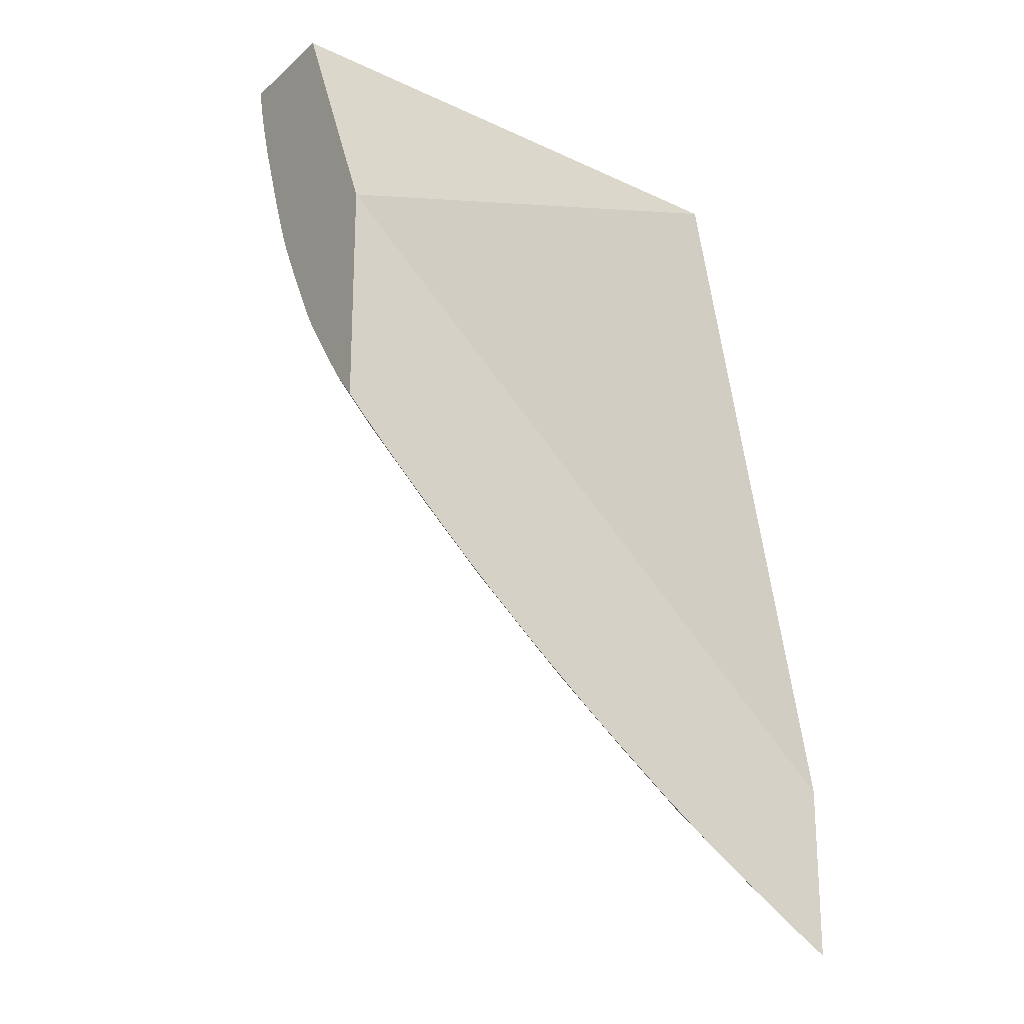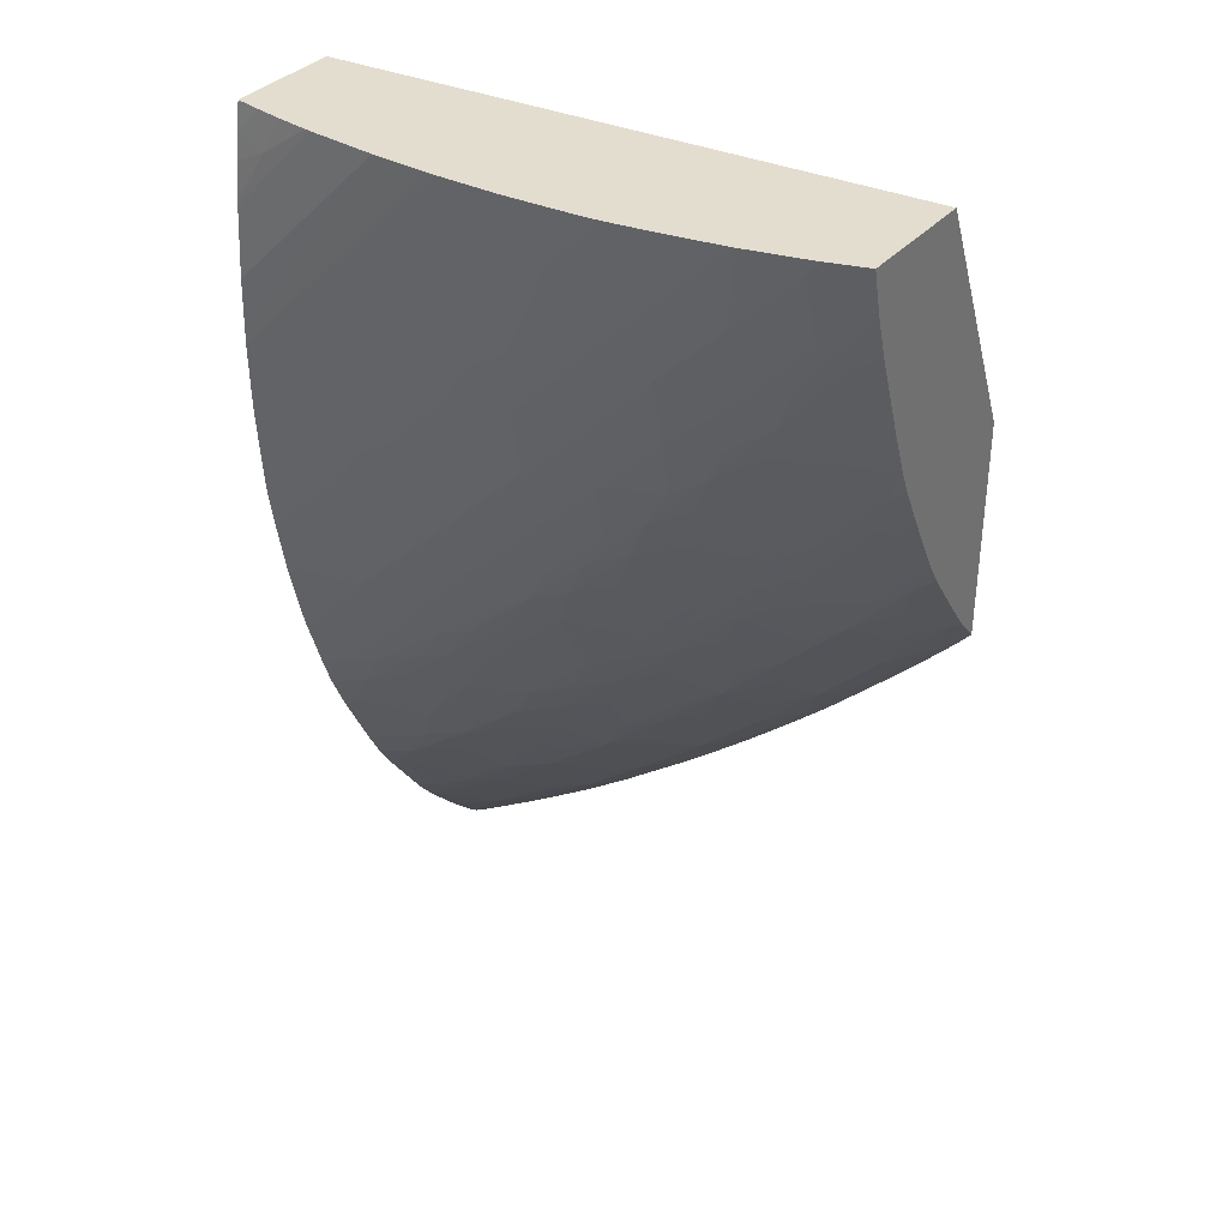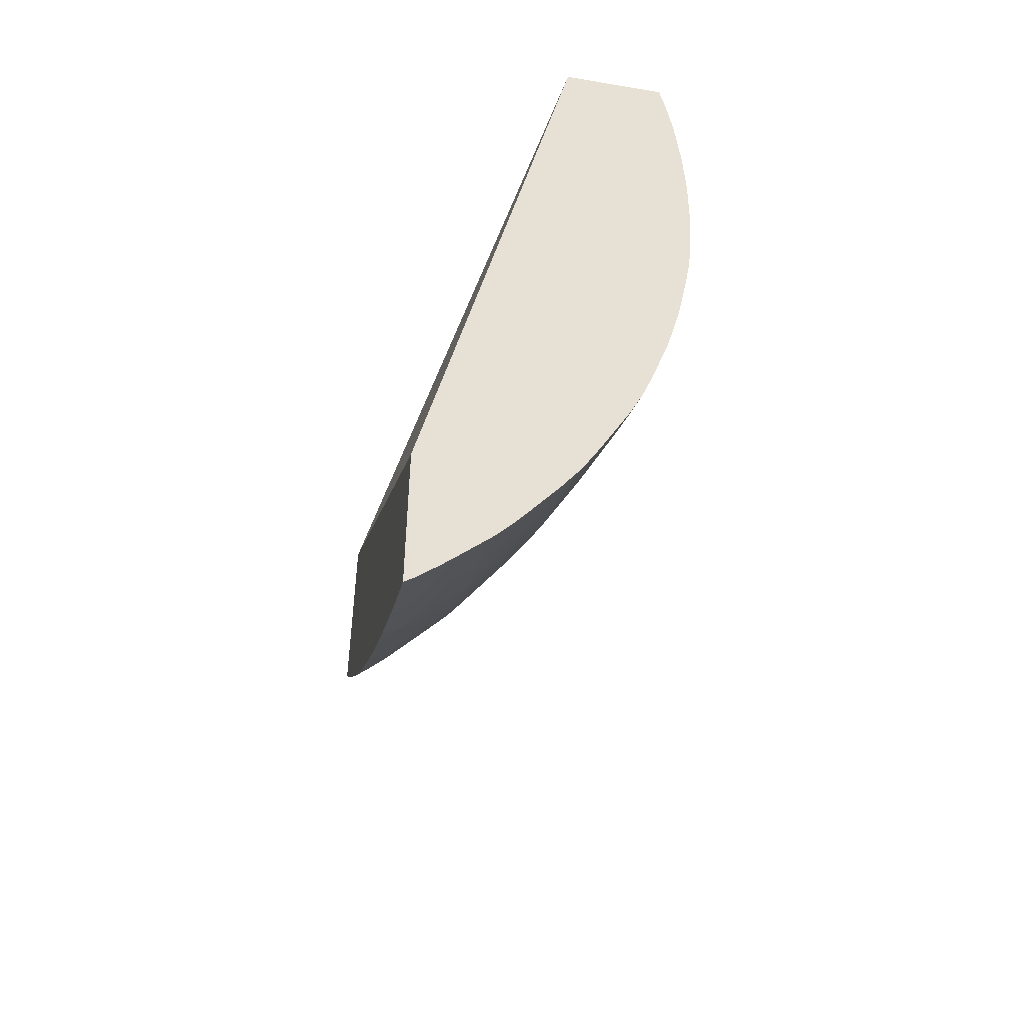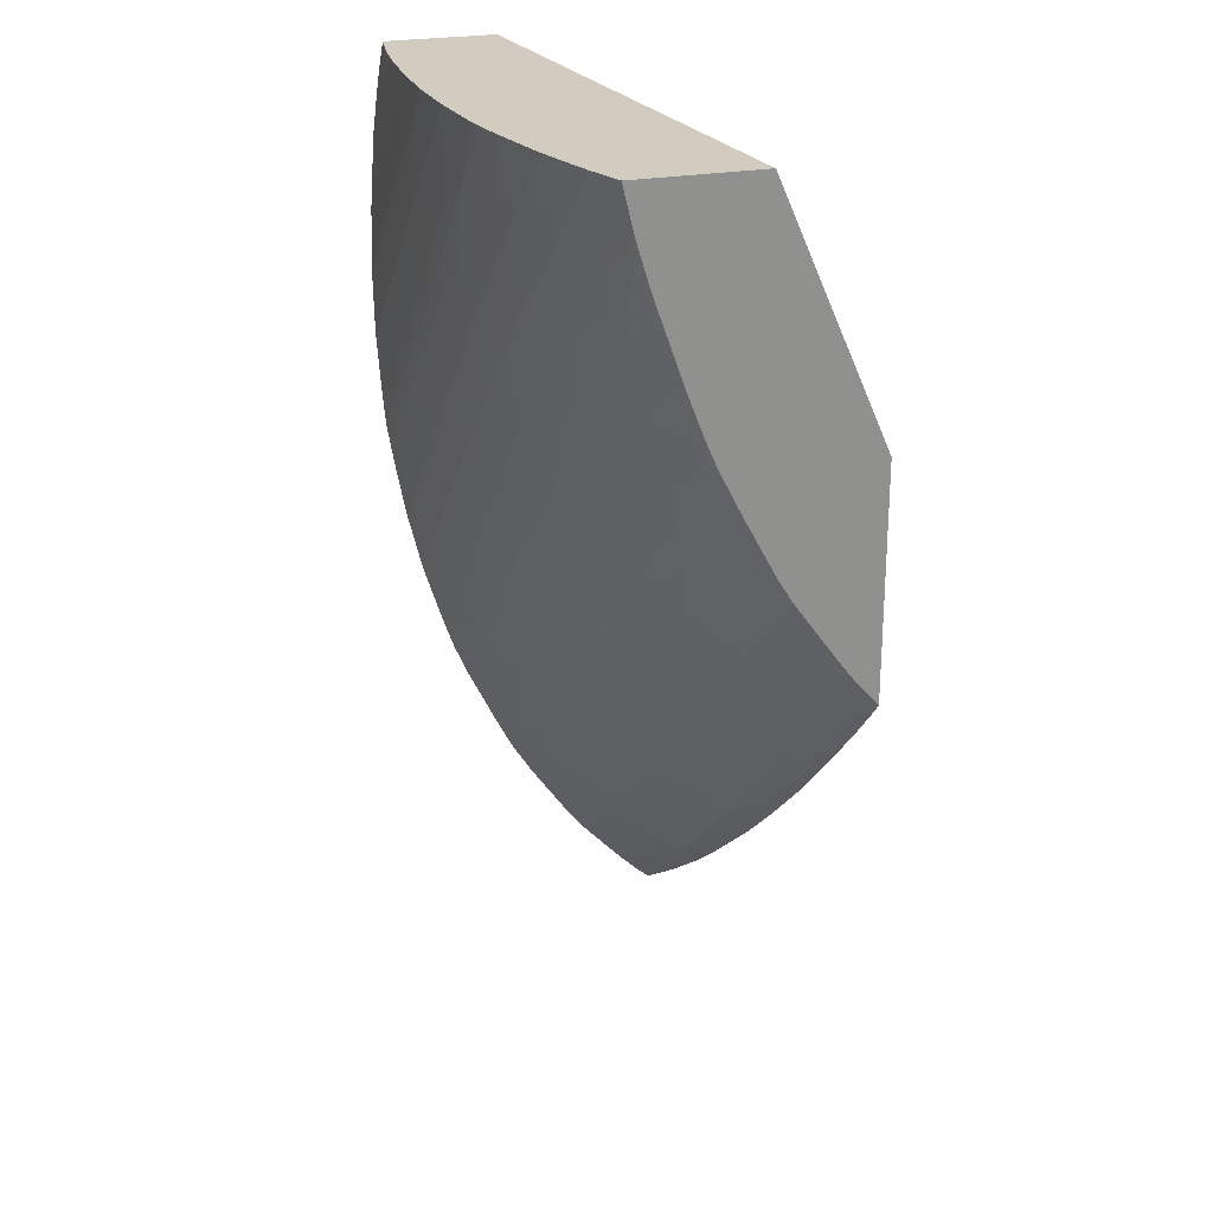
<metadata>
{"format":"obj","ext":"obj","renderer":"f3d","projection":"perspective","resolution":1024,"background":"white","views":[{"elev":-21.5,"azim":145.5,"up":"+Y"},{"elev":35.5,"azim":35.1,"up":"+Y"},{"elev":-50.9,"azim":-100.5,"up":"+Y"},{"elev":23.9,"azim":71.8,"up":"+Y"}]}
</metadata>
<code>
v 0.4592 0.9113 0.1161
v 0.4624 0.9132 0.1161
v 0.4592 0.9136 0.119
v 0.4592 0.9578 0.1161
v 0.4631 0.9137 0.1161
v 0.4631 0.9149 0.1176
v 0.4592 0.9189 0.1244
v 0.474 0.9271 0.1232
v 0.4592 1.167 0.1589
v 0.6158 1.102 0.1161
v 0.4674 0.9164 0.1161
v 0.4829 0.9268 0.1161
v 0.4856 0.9311 0.119
v 0.4631 0.9236 0.1266
v 0.4592 0.9224 0.1279
v 0.5055 0.9468 0.121
v 0.4939 0.9427 0.1249
v 0.4794 0.9381 0.1299
v 0.4631 0.933 0.1353
v 0.4592 1.167 0.189
v 0.6158 1.167 0.145
v 0.6158 1.042 0.1161
v 0.4937 0.9343 0.1161
v 0.501 0.9394 0.1161
v 0.4592 0.9317 0.1365
v 0.5138 0.949 0.1161
v 0.5361 0.9677 0.1172
v 0.5245 0.963 0.1222
v 0.5153 0.9593 0.1254
v 0.5045 0.9651 0.1379
v 0.4992 0.9538 0.1314
v 0.4848 0.9491 0.1365
v 0.4731 0.9451 0.1399
v 0.4629 1.167 0.1896
v 0.4592 1.16 0.1902
v 0.6158 1.167 0.1778
v 0.6158 1.049 0.1224
v 0.6127 1.039 0.1161
v 0.4592 0.937 0.1409
v 0.5286 0.9607 0.1161
v 0.5351 0.9659 0.1161
v 0.5387 0.9688 0.1161
v 0.5466 0.9755 0.1161
v 0.5432 0.9793 0.1232
v 0.5313 0.9729 0.1261
v 0.5235 0.9812 0.1389
v 0.5167 0.9714 0.1349
v 0.4929 0.9608 0.1412
v 0.5119 0.9767 0.1421
v 0.4631 0.9417 0.1424
v 0.4796 0.9548 0.1437
v 0.4663 1.167 0.1902
v 0.4592 1.153 0.1911
v 0.4685 1.158 0.1919
v 0.6061 1.167 0.1811
v 0.6023 1.163 0.1815
v 0.6158 1.166 0.1776
v 0.6158 1.055 0.1267
v 0.6132 1.048 0.1237
v 0.6079 1.036 0.1188
v 0.6052 1.031 0.1161
v 0.4592 0.9408 0.1436
v 0.5529 0.9809 0.1161
v 0.5548 0.9844 0.1181
v 0.5613 0.996 0.1237
v 0.5483 0.9911 0.1292
v 0.5418 0.9978 0.1395
v 0.5327 0.9852 0.1356
v 0.5327 0.9939 0.1421
v 0.5158 0.9891 0.1482
v 0.4984 0.9714 0.1456
v 0.4822 0.9713 0.1537
v 0.4979 0.9843 0.1544
v 0.4635 0.955 0.1516
v 0.4592 0.9534 0.1525
v 0.4695 0.965 0.1556
v 0.4728 1.167 0.1912
v 0.4592 1.144 0.1922
v 0.4592 1.143 0.1924
v 0.4835 1.167 0.1925
v 0.4817 1.167 0.1923
v 0.6023 1.167 0.1822
v 0.6158 1.165 0.1771
v 0.5849 1.146 0.1828
v 0.6028 1.146 0.1771
v 0.6158 1.161 0.1762
v 0.6158 1.06 0.1303
v 0.6061 1.056 0.1353
v 0.6012 1.043 0.1296
v 0.5963 1.03 0.124
v 0.5905 1.019 0.1189
v 0.5959 1.021 0.1161
v 0.5592 0.9864 0.1161
v 0.5729 1.001 0.1188
v 0.5789 1.013 0.124
v 0.5663 1.008 0.1296
v 0.5534 1.003 0.1353
v 0.5598 1.015 0.1399
v 0.5486 1.008 0.1422
v 0.5324 1.007 0.1509
v 0.5197 1.002 0.1544
v 0.4892 0.9808 0.1566
v 0.4592 0.9615 0.1577
v 0.4776 0.9766 0.1589
v 0.4592 1.125 0.1936
v 0.5017 1.167 0.1937
v 0.5887 1.167 0.1859
v 0.5849 1.163 0.1862
v 0.5675 1.129 0.1838
v 0.5675 1.111 0.1796
v 0.5862 1.128 0.1779
v 0.6132 1.152 0.1749
v 0.6158 1.157 0.1754
v 0.5973 1.133 0.1754
v 0.6158 1.071 0.138
v 0.5945 1.049 0.1399
v 0.6113 1.067 0.1394
v 0.5889 1.038 0.1356
v 0.5839 1.025 0.1298
v 0.5878 1.013 0.1161
v 0.5783 1.004 0.1161
v 0.5703 0.9964 0.1161
v 0.5714 1.02 0.1356
v 0.5773 1.032 0.1399
v 0.5664 1.025 0.1426
v 0.5501 1.024 0.1516
v 0.538 1.019 0.1549
v 0.508 0.9971 0.1572
v 0.5264 1.014 0.1577
v 0.4979 0.993 0.1593
v 0.4822 0.9878 0.1628
v 0.4592 0.9635 0.1587
v 0.4635 0.9713 0.1614
v 0.4592 1.111 0.194
v 0.5153 1.167 0.1941
v 0.4592 1.107 0.1941
v 0.5846 1.167 0.1868
v 0.5675 1.146 0.1871
v 0.5501 1.129 0.1878
v 0.5501 1.111 0.1844
v 0.5501 1.094 0.1802
v 0.5663 1.096 0.1755
v 0.5801 1.111 0.1754
v 0.6158 1.154 0.1743
v 0.6089 1.14 0.1732
v 0.5928 1.121 0.1737
v 0.6158 1.077 0.1419
v 0.5838 1.043 0.1426
v 0.6011 1.061 0.1421
v 0.5848 1.059 0.1515
v 0.5676 1.042 0.1517
v 0.556 1.036 0.1551
v 0.5444 1.03 0.158
v 0.5144 1.007 0.1598
v 0.5324 1.024 0.1604
v 0.4979 1.007 0.1662
v 0.4817 1.006 0.1717
v 0.4633 0.9898 0.1706
v 0.4592 0.9677 0.161
v 0.4592 0.9863 0.1702
v 0.4592 0.9718 0.1631
v 0.5153 1.163 0.1942
v 0.5191 1.167 0.1941
v 0.4592 1.094 0.1939
v 0.4805 1.111 0.1938
v 0.5701 1.167 0.1898
v 0.5503 1.145 0.1902
v 0.5669 1.164 0.1898
v 0.5334 1.128 0.1905
v 0.5327 1.111 0.1881
v 0.5327 1.094 0.1847
v 0.5327 1.076 0.1803
v 0.549 1.078 0.1757
v 0.5596 1.084 0.1743
v 0.5763 1.102 0.174
v 0.6158 1.144 0.1714
v 0.6028 1.128 0.1716
v 0.6158 1.142 0.1707
v 0.5887 1.111 0.1721
v 0.6017 1.077 0.1508
v 0.6152 1.076 0.142
v 0.6158 1.079 0.1428
v 0.6072 1.09 0.1544
v 0.5734 1.053 0.1551
v 0.5905 1.071 0.1548
v 0.5618 1.047 0.158
v 0.5501 1.042 0.1607
v 0.5137 1.026 0.1687
v 0.5315 1.043 0.1691
v 0.4979 1.02 0.1721
v 0.4693 1 0.1732
v 0.4884 1.016 0.1737
v 0.4592 0.9882 0.1711
v 0.4979 1.129 0.1938
v 0.5153 1.146 0.1938
v 0.5327 1.167 0.1938
v 0.4592 1.09 0.1938
v 0.4631 1.094 0.1938
v 0.4816 1.093 0.1926
v 0.4991 1.11 0.1926
v 0.5683 1.167 0.1901
v 0.5446 1.151 0.1919
v 0.5397 1.139 0.1911
v 0.5598 1.167 0.1915
v 0.5632 1.167 0.191
v 0.5229 1.121 0.1912
v 0.5164 1.11 0.1906
v 0.5153 1.094 0.1883
v 0.5153 1.076 0.1847
v 0.5153 1.059 0.1802
v 0.5315 1.06 0.1757
v 0.5424 1.067 0.1743
v 0.554 1.073 0.1722
v 0.5712 1.091 0.172
v 0.6023 1.111 0.166
v 0.6158 1.122 0.1637
v 0.5832 1.096 0.1686
v 0.6158 1.092 0.1502
v 0.5956 1.083 0.1576
v 0.6158 1.098 0.1529
v 0.612 1.101 0.1572
v 0.5789 1.065 0.158
v 0.5676 1.059 0.1607
v 0.549 1.06 0.1693
v 0.5185 1.038 0.1721
v 0.5365 1.055 0.1722
v 0.5069 1.033 0.1741
v 0.4592 0.9965 0.1747
v 0.4768 1.012 0.1755
v 0.4979 1.029 0.1755
v 0.5164 1.128 0.1926
v 0.5327 1.163 0.1937
v 0.5365 1.167 0.1936
v 0.4592 1.076 0.1928
v 0.4638 1.076 0.1925
v 0.4766 1.081 0.1919
v 0.4941 1.098 0.192
v 0.5113 1.115 0.192
v 0.5566 1.167 0.1919
v 0.5503 1.164 0.1923
v 0.5334 1.145 0.1925
v 0.5281 1.133 0.1919
v 0.5057 1.103 0.1912
v 0.4991 1.093 0.1906
v 0.4979 1.076 0.1882
v 0.4979 1.059 0.1845
v 0.4979 1.042 0.1796
v 0.5137 1.043 0.1755
v 0.525 1.05 0.1743
v 0.5663 1.078 0.1691
v 0.6017 1.095 0.1597
v 0.6158 1.111 0.1593
v 0.5848 1.077 0.1604
v 0.6158 1.104 0.1563
v 0.4592 0.9988 0.1756
v 0.4817 1.023 0.1779
v 0.4633 1.006 0.1771
v 0.5503 1.167 0.1926
v 0.4592 1.071 0.1925
v 0.4592 1.066 0.192
v 0.4882 1.086 0.1912
v 0.4592 1.065 0.1918
v 0.5535 1.167 0.1923
v 0.4816 1.076 0.1905
v 0.4805 1.059 0.1878
v 0.4805 1.042 0.1839
v 0.4631 1.024 0.1829
v 0.4592 1.003 0.1769
v 0.4592 1.006 0.1782
v 0.4592 1.02 0.1826
v 0.4592 1.064 0.1917
v 0.4638 1.059 0.1903
v 0.4631 1.042 0.1872
v 0.4592 1.038 0.187
v 0.4592 1.024 0.1837
v 0.4592 1.057 0.1905
v 0.4592 1.055 0.1902
v 0.4592 1.042 0.1878
f 1 2 3
f 1 3 7
f 1 7 15
f 1 15 25
f 1 25 39
f 1 39 62
f 1 62 75
f 1 75 103
f 1 103 132
f 1 132 159
f 1 159 161
f 1 161 160
f 1 160 193
f 1 193 228
f 1 228 255
f 1 255 268
f 1 268 269
f 1 269 270
f 1 270 275
f 1 275 274
f 1 274 278
f 1 278 277
f 1 277 276
f 1 276 271
f 1 271 262
f 1 262 260
f 1 260 259
f 1 259 234
f 1 234 197
f 1 197 164
f 1 164 136
f 1 136 134
f 1 134 105
f 1 105 79
f 1 79 78
f 1 78 53
f 1 53 35
f 1 35 20
f 1 20 9
f 1 9 4
f 1 4 10
f 1 10 22
f 1 22 38
f 1 38 61
f 1 61 92
f 1 92 120
f 1 120 121
f 1 121 122
f 1 122 93
f 1 93 63
f 1 63 43
f 1 43 42
f 1 42 41
f 1 41 40
f 1 40 26
f 1 26 24
f 1 24 23
f 1 23 12
f 1 12 11
f 1 11 5
f 1 5 2
f 2 5 6
f 2 6 3
f 3 6 8
f 3 8 7
f 4 9 10
f 5 11 6
f 6 11 12
f 6 12 13
f 6 13 8
f 7 14 15
f 7 8 14
f 8 13 16
f 8 16 17
f 8 17 18
f 8 18 19
f 8 19 14
f 9 20 34
f 9 34 52
f 9 52 77
f 9 77 81
f 9 81 80
f 9 80 106
f 9 106 135
f 9 135 163
f 9 163 196
f 9 196 233
f 9 233 258
f 9 258 263
f 9 263 239
f 9 239 204
f 9 204 205
f 9 205 201
f 9 201 166
f 9 166 137
f 9 137 107
f 9 107 82
f 9 82 55
f 9 55 36
f 9 36 21
f 9 21 10
f 10 21 36
f 10 36 57
f 10 57 83
f 10 83 86
f 10 86 113
f 10 113 144
f 10 144 176
f 10 176 178
f 10 178 216
f 10 216 252
f 10 252 254
f 10 254 220
f 10 220 218
f 10 218 182
f 10 182 147
f 10 147 115
f 10 115 87
f 10 87 58
f 10 58 37
f 10 37 22
f 12 23 13
f 13 23 24
f 13 24 16
f 14 19 25
f 14 25 15
f 16 24 26
f 16 26 27
f 16 27 28
f 16 28 29
f 16 29 30
f 16 30 31
f 16 31 17
f 17 31 32
f 17 32 18
f 18 32 19
f 19 32 33
f 19 33 25
f 20 35 34
f 22 37 38
f 25 33 39
f 26 40 27
f 27 40 41
f 27 41 42
f 27 42 43
f 27 43 44
f 27 44 28
f 28 44 45
f 28 45 46
f 28 46 47
f 28 47 29
f 29 47 30
f 30 48 32
f 30 32 31
f 30 47 46
f 30 46 49
f 30 49 48
f 32 48 33
f 33 50 39
f 33 48 51
f 33 51 50
f 34 35 52
f 35 53 54
f 35 54 52
f 36 55 56
f 36 56 57
f 37 58 59
f 37 59 60
f 37 60 38
f 38 60 61
f 39 50 62
f 43 63 44
f 44 63 64
f 44 64 65
f 44 65 66
f 44 66 67
f 44 67 68
f 44 68 46
f 44 46 45
f 46 68 67
f 46 67 69
f 46 69 70
f 46 70 49
f 48 49 71
f 48 71 72
f 48 72 51
f 49 70 73
f 49 73 71
f 50 51 74
f 50 74 75
f 50 75 62
f 51 72 76
f 51 76 74
f 52 54 77
f 53 78 54
f 54 78 79
f 54 79 80
f 54 80 81
f 54 81 77
f 55 82 56
f 56 83 57
f 56 82 84
f 56 84 85
f 56 85 86
f 56 86 83
f 58 87 59
f 59 87 88
f 59 88 89
f 59 89 90
f 59 90 60
f 60 90 91
f 60 91 61
f 61 91 92
f 63 93 64
f 64 93 94
f 64 94 65
f 65 94 95
f 65 95 96
f 65 96 97
f 65 97 66
f 66 97 67
f 67 97 98
f 67 98 99
f 67 99 69
f 69 99 100
f 69 100 101
f 69 101 70
f 70 101 73
f 71 73 102
f 71 102 72
f 72 102 76
f 73 101 102
f 74 76 75
f 75 76 103
f 76 102 104
f 76 104 103
f 79 105 80
f 80 105 106
f 82 107 84
f 84 107 108
f 84 108 109
f 84 109 110
f 84 110 111
f 84 111 85
f 85 112 113
f 85 113 86
f 85 111 114
f 85 114 112
f 87 115 88
f 88 116 89
f 88 115 117
f 88 117 116
f 89 116 118
f 89 118 90
f 90 118 119
f 90 119 95
f 90 95 91
f 91 120 92
f 91 95 94
f 91 94 121
f 91 121 120
f 93 122 94
f 94 122 121
f 95 119 123
f 95 123 96
f 96 123 98
f 96 98 97
f 98 123 124
f 98 124 125
f 98 125 126
f 98 126 99
f 99 126 100
f 100 126 127
f 100 127 101
f 101 128 102
f 101 127 129
f 101 129 128
f 102 128 130
f 102 130 131
f 102 131 104
f 103 104 132
f 104 131 133
f 104 133 132
f 105 134 106
f 106 134 136
f 106 136 135
f 107 137 108
f 108 137 138
f 108 138 109
f 109 138 139
f 109 139 140
f 109 140 141
f 109 141 110
f 110 141 142
f 110 142 143
f 110 143 111
f 111 143 114
f 112 144 113
f 112 114 145
f 112 145 144
f 114 143 146
f 114 146 145
f 115 147 117
f 116 148 124
f 116 124 118
f 116 117 149
f 116 149 150
f 116 150 148
f 117 147 149
f 118 124 123
f 118 123 119
f 124 148 125
f 125 148 151
f 125 151 152
f 125 152 126
f 126 152 127
f 127 152 153
f 127 153 129
f 128 129 154
f 128 154 130
f 129 153 155
f 129 155 154
f 130 154 156
f 130 156 131
f 131 156 157
f 131 157 158
f 131 158 133
f 132 133 159
f 133 158 160
f 133 160 161
f 133 161 159
f 135 162 163
f 135 136 162
f 136 164 165
f 136 165 162
f 137 166 138
f 138 167 139
f 138 166 168
f 138 168 167
f 139 169 170
f 139 170 140
f 139 167 169
f 140 170 171
f 140 171 141
f 141 171 172
f 141 172 173
f 141 173 174
f 141 174 142
f 142 175 143
f 142 174 175
f 143 175 146
f 144 145 176
f 145 146 177
f 145 177 178
f 145 178 176
f 146 175 179
f 146 179 177
f 147 180 181
f 147 181 149
f 147 182 183
f 147 183 180
f 148 150 184
f 148 184 151
f 149 181 180
f 149 180 185
f 149 185 150
f 150 185 184
f 151 184 152
f 152 184 186
f 152 186 153
f 153 186 187
f 153 187 155
f 154 155 188
f 154 188 156
f 155 187 189
f 155 189 188
f 156 188 190
f 156 190 157
f 157 191 158
f 157 190 192
f 157 192 191
f 158 191 193
f 158 193 160
f 162 194 195
f 162 195 163
f 162 165 194
f 163 195 196
f 164 197 198
f 164 198 165
f 165 198 199
f 165 199 200
f 165 200 194
f 166 201 168
f 167 202 203
f 167 203 169
f 167 168 204
f 167 204 202
f 168 201 205
f 168 205 204
f 169 203 206
f 169 206 207
f 169 207 170
f 170 207 208
f 170 208 171
f 171 208 209
f 171 209 172
f 172 209 210
f 172 210 211
f 172 211 173
f 173 211 212
f 173 212 174
f 174 212 213
f 174 213 214
f 174 214 175
f 175 214 179
f 177 179 215
f 177 215 178
f 178 215 216
f 179 214 217
f 179 217 215
f 180 183 185
f 182 218 183
f 183 219 185
f 183 218 220
f 183 220 221
f 183 221 219
f 184 185 222
f 184 222 186
f 185 219 222
f 186 222 223
f 186 223 187
f 187 223 224
f 187 224 189
f 188 189 225
f 188 225 190
f 189 224 226
f 189 226 225
f 190 225 227
f 190 227 192
f 191 228 193
f 191 192 229
f 191 229 228
f 192 227 230
f 192 230 229
f 194 200 195
f 195 200 231
f 195 231 232
f 195 232 196
f 196 232 233
f 197 199 198
f 197 234 199
f 199 234 235
f 199 235 236
f 199 236 237
f 199 237 200
f 200 237 238
f 200 238 231
f 202 204 239
f 202 239 240
f 202 240 241
f 202 241 242
f 202 242 206
f 202 206 203
f 206 238 243
f 206 243 207
f 206 242 238
f 207 243 244
f 207 244 208
f 208 244 245
f 208 245 209
f 209 245 246
f 209 246 210
f 210 246 247
f 210 247 248
f 210 248 249
f 210 249 211
f 211 249 212
f 212 249 226
f 212 226 213
f 213 250 214
f 213 226 224
f 213 224 250
f 214 250 217
f 215 217 251
f 215 251 252
f 215 252 216
f 217 250 253
f 217 253 251
f 219 253 222
f 219 221 251
f 219 251 253
f 220 254 221
f 221 254 252
f 221 252 251
f 222 253 250
f 222 250 223
f 223 250 224
f 225 226 249
f 225 249 227
f 227 249 248
f 227 248 230
f 228 229 255
f 229 230 256
f 229 256 257
f 229 257 255
f 230 248 247
f 230 247 256
f 231 242 241
f 231 241 232
f 231 238 242
f 232 240 233
f 232 241 240
f 233 240 258
f 234 259 235
f 235 259 260
f 235 260 236
f 236 261 237
f 236 260 262
f 236 262 261
f 237 243 238
f 237 261 243
f 239 263 240
f 240 263 258
f 243 261 244
f 244 261 264
f 244 264 245
f 245 264 265
f 245 265 246
f 246 265 266
f 246 266 247
f 247 266 267
f 247 267 256
f 255 257 268
f 256 267 257
f 257 269 268
f 257 267 270
f 257 270 269
f 261 262 264
f 262 271 264
f 264 271 272
f 264 272 265
f 265 272 273
f 265 273 266
f 266 273 274
f 266 274 275
f 266 275 267
f 267 275 270
f 271 276 272
f 272 276 277
f 272 277 278
f 272 278 273
f 273 278 274

</code>
